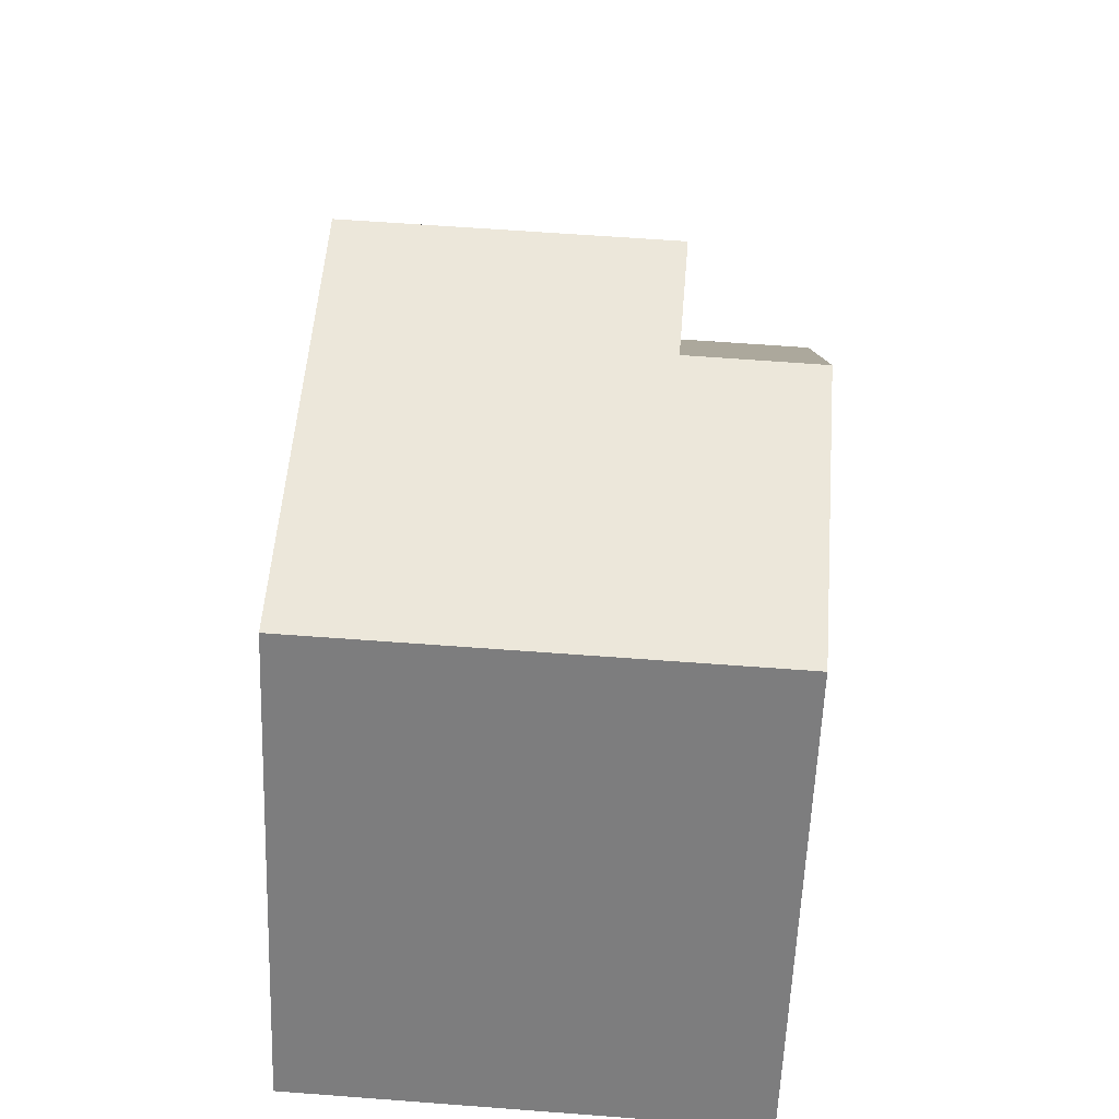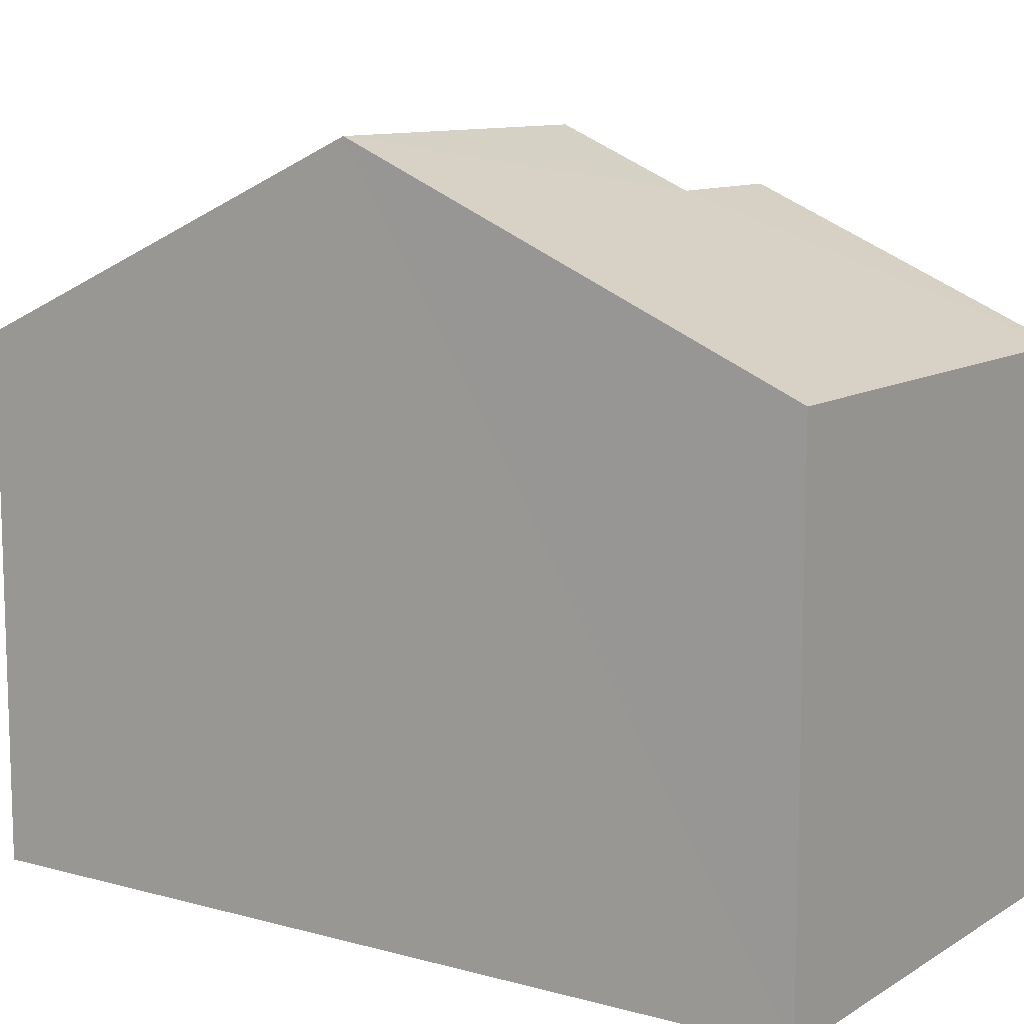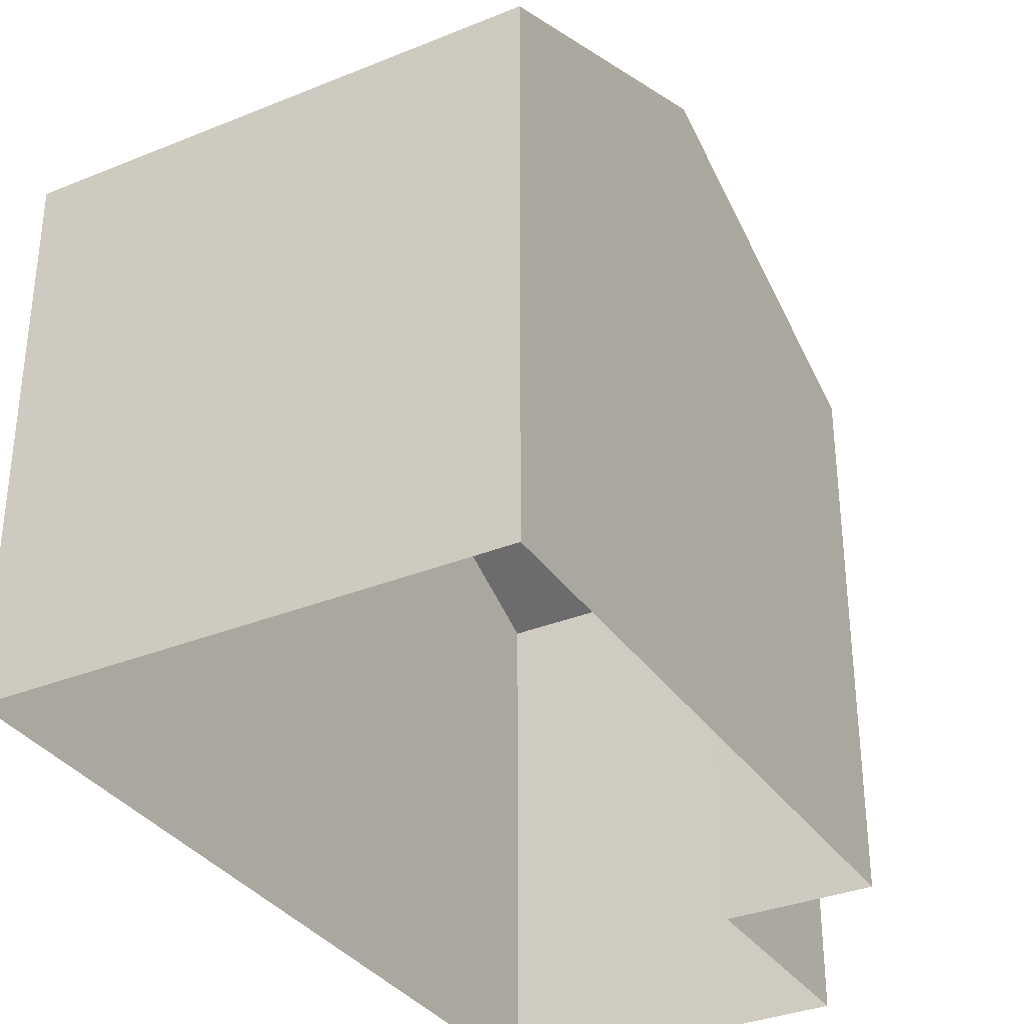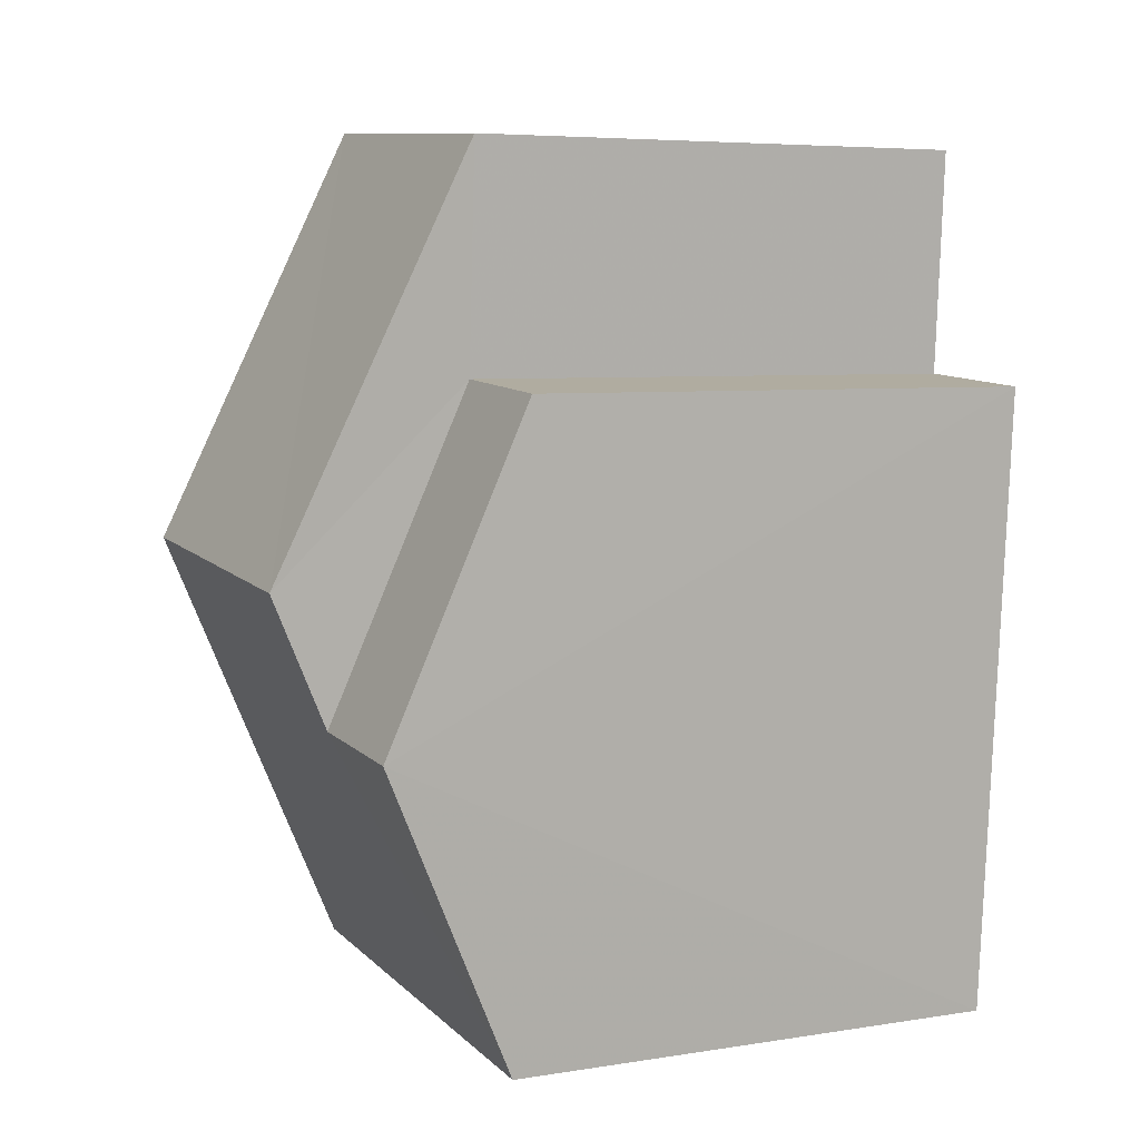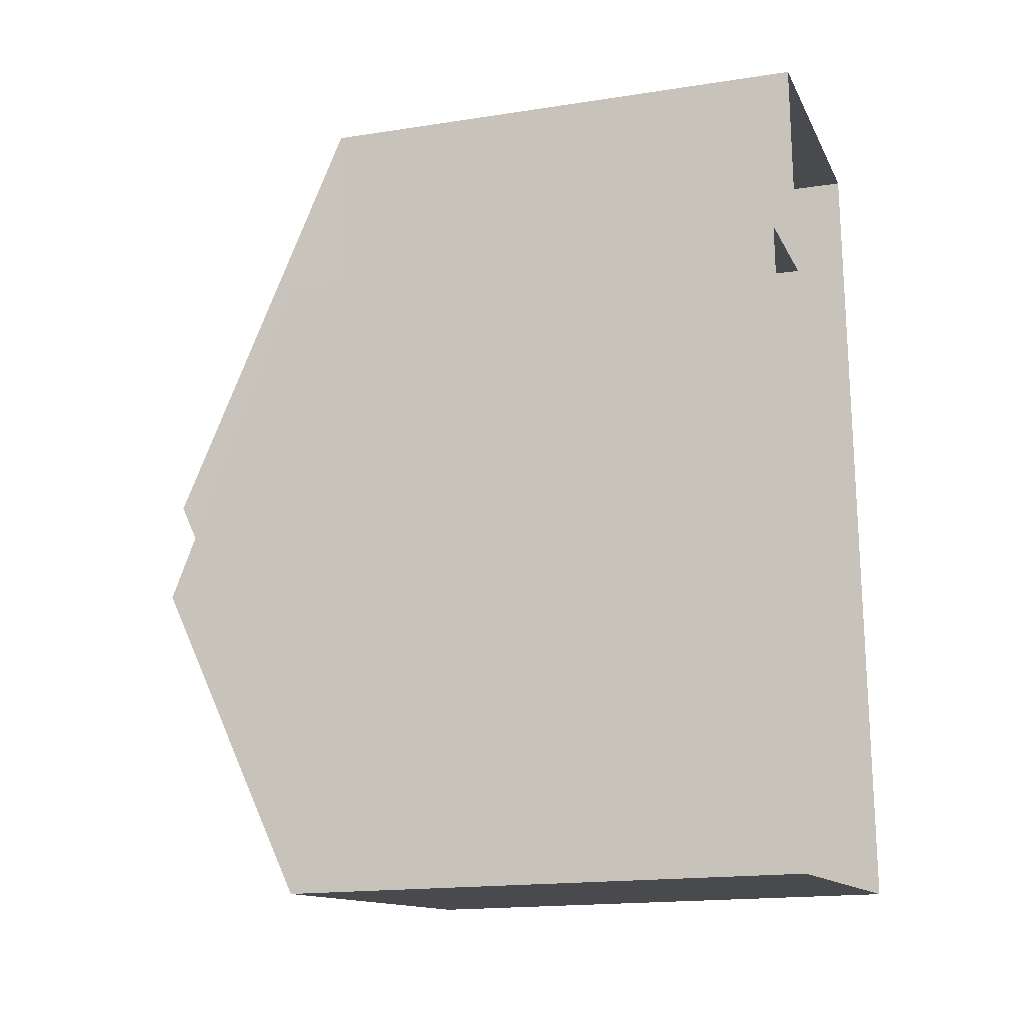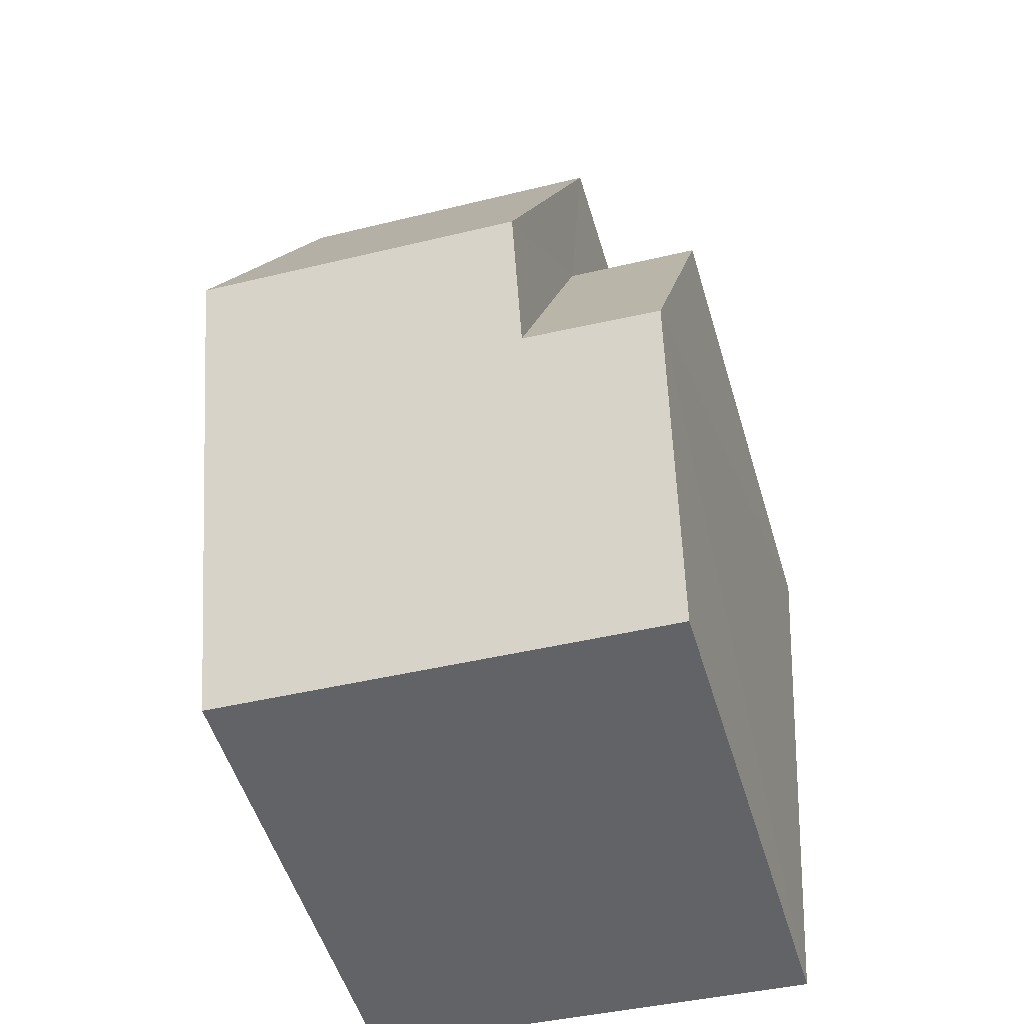
<metadata>
{"format":"obj","ext":"obj","renderer":"f3d","projection":"perspective","resolution":1024,"background":"white","views":[{"elev":-59.5,"azim":-2.2,"up":"+Y"},{"elev":10.6,"azim":-59.5,"up":"+Z"},{"elev":-33.7,"azim":25.1,"up":"+Z"},{"elev":6.0,"azim":64.2,"up":"+Y"},{"elev":-16.7,"azim":107.6,"up":"+Y"},{"elev":-52.5,"azim":16.7,"up":"+Y"}]}
</metadata>
<code>
v -3.738e+05 -1.046e+05 23.72
v -3.738e+05 -1.046e+05 23.72
v -3.738e+05 -1.046e+05 23.72
v -3.738e+05 -1.046e+05 23.72
v -3.738e+05 -1.046e+05 23.72
v -3.738e+05 -1.046e+05 23.72
v -3.738e+05 -1.046e+05 32.33
v -3.738e+05 -1.046e+05 29.99
v -3.738e+05 -1.046e+05 29.99
v -3.738e+05 -1.046e+05 32.33
v -3.738e+05 -1.046e+05 29.99
v -3.738e+05 -1.046e+05 31.63
v -3.738e+05 -1.046e+05 29.99
v -3.738e+05 -1.046e+05 31.63
v -3.738e+05 -1.046e+05 29.99
v -3.738e+05 -1.046e+05 29.99
f 1 2 3
f 2 4 3
f 3 5 6
f 3 4 5
f 7 8 9
f 10 7 9
f 11 12 13
f 11 14 12
f 7 10 14
f 10 15 14
f 14 16 12
f 14 15 16
f 4 16 15
f 4 2 16
f 11 3 8
f 14 11 7
f 3 6 8
f 7 11 8
f 9 5 10
f 5 4 10
f 4 15 10
f 3 13 1
f 3 11 13
f 9 6 5
f 9 8 6
f 16 2 12
f 2 1 12
f 1 13 12

</code>
